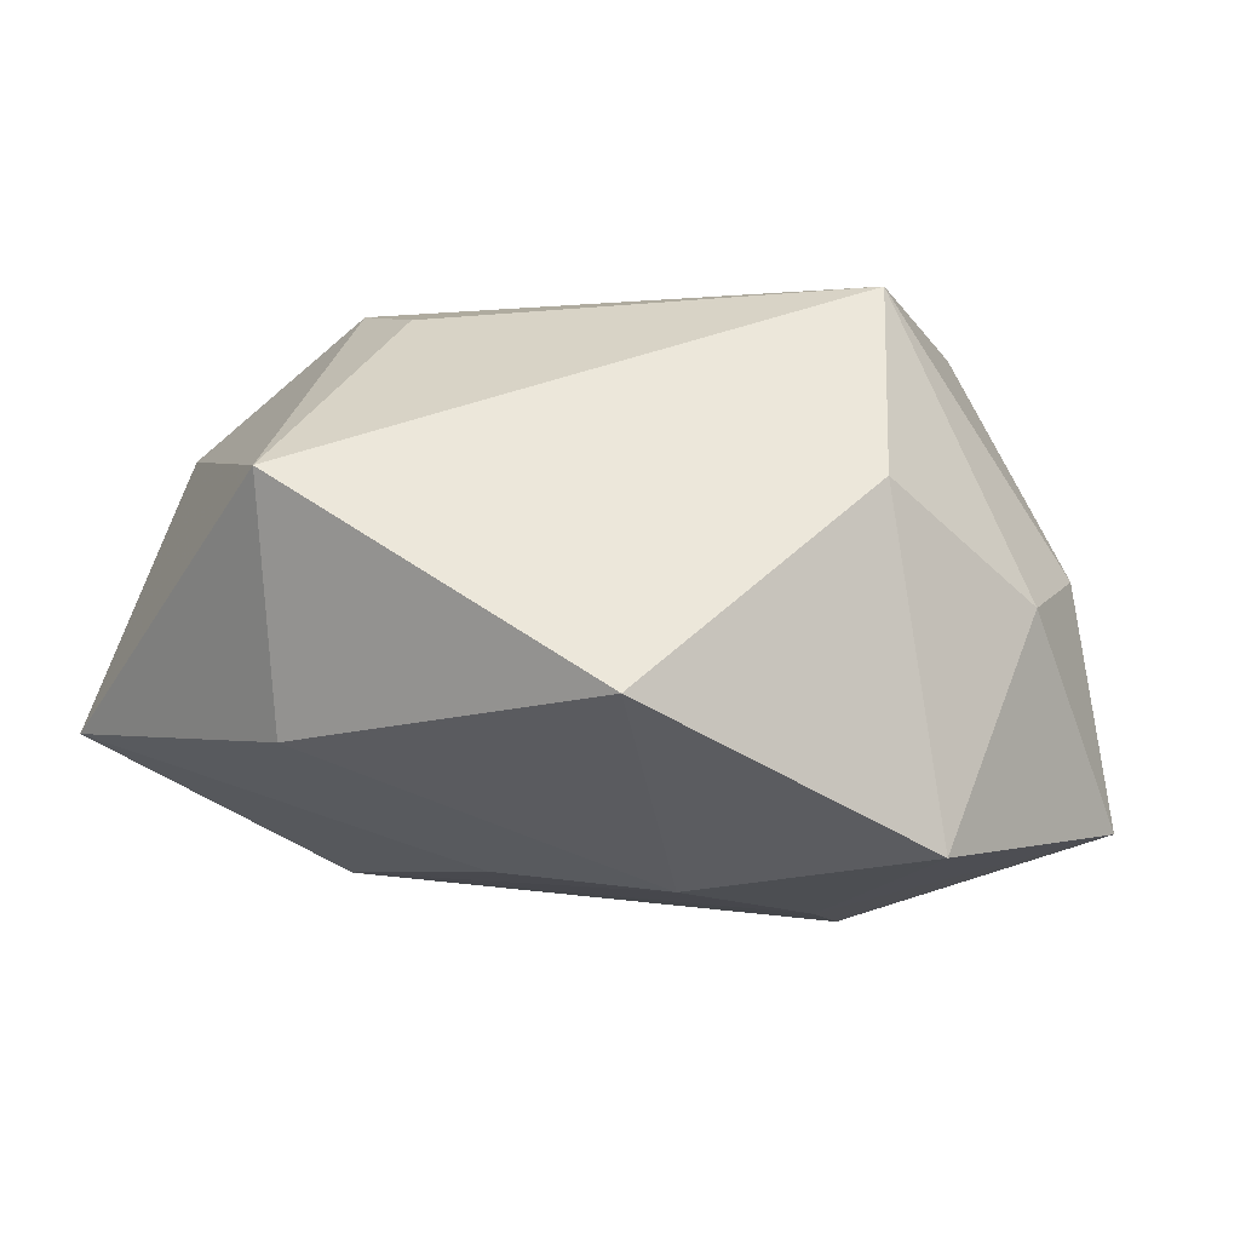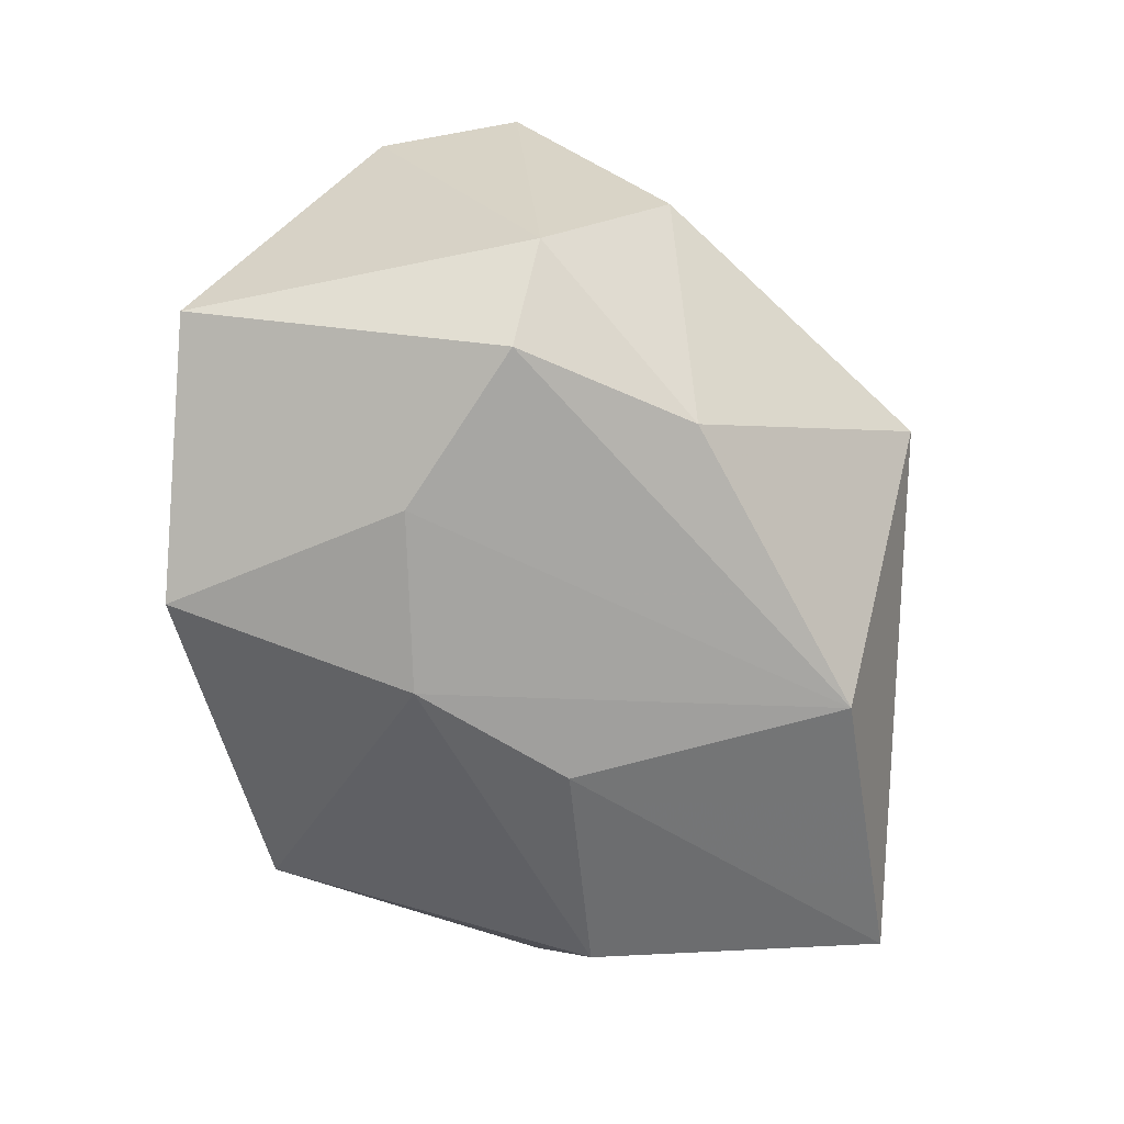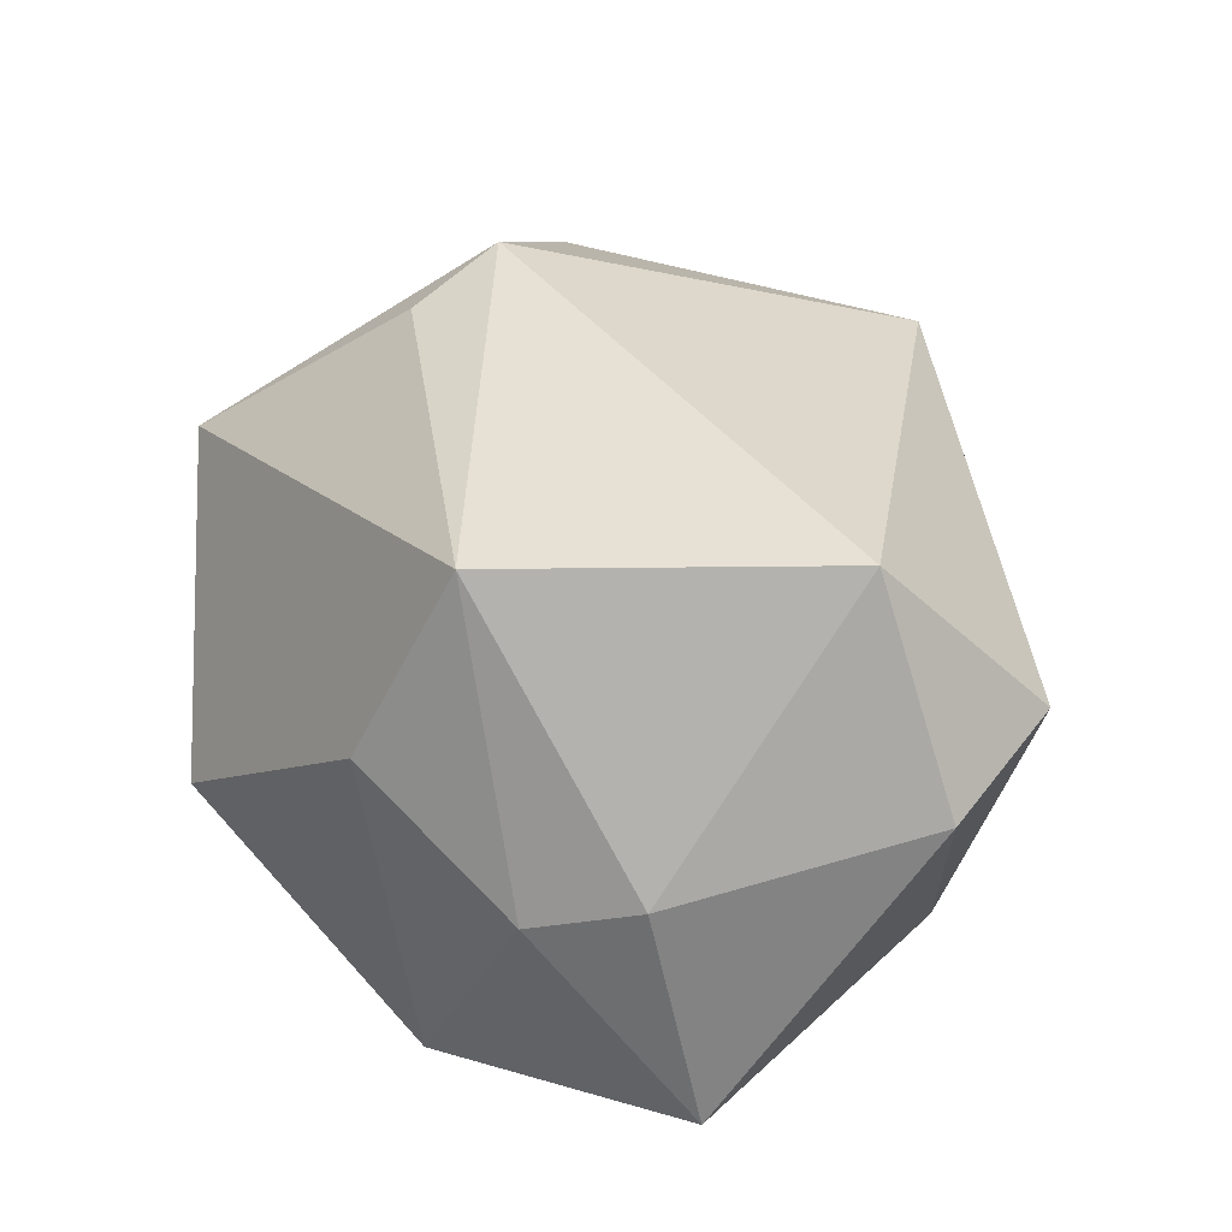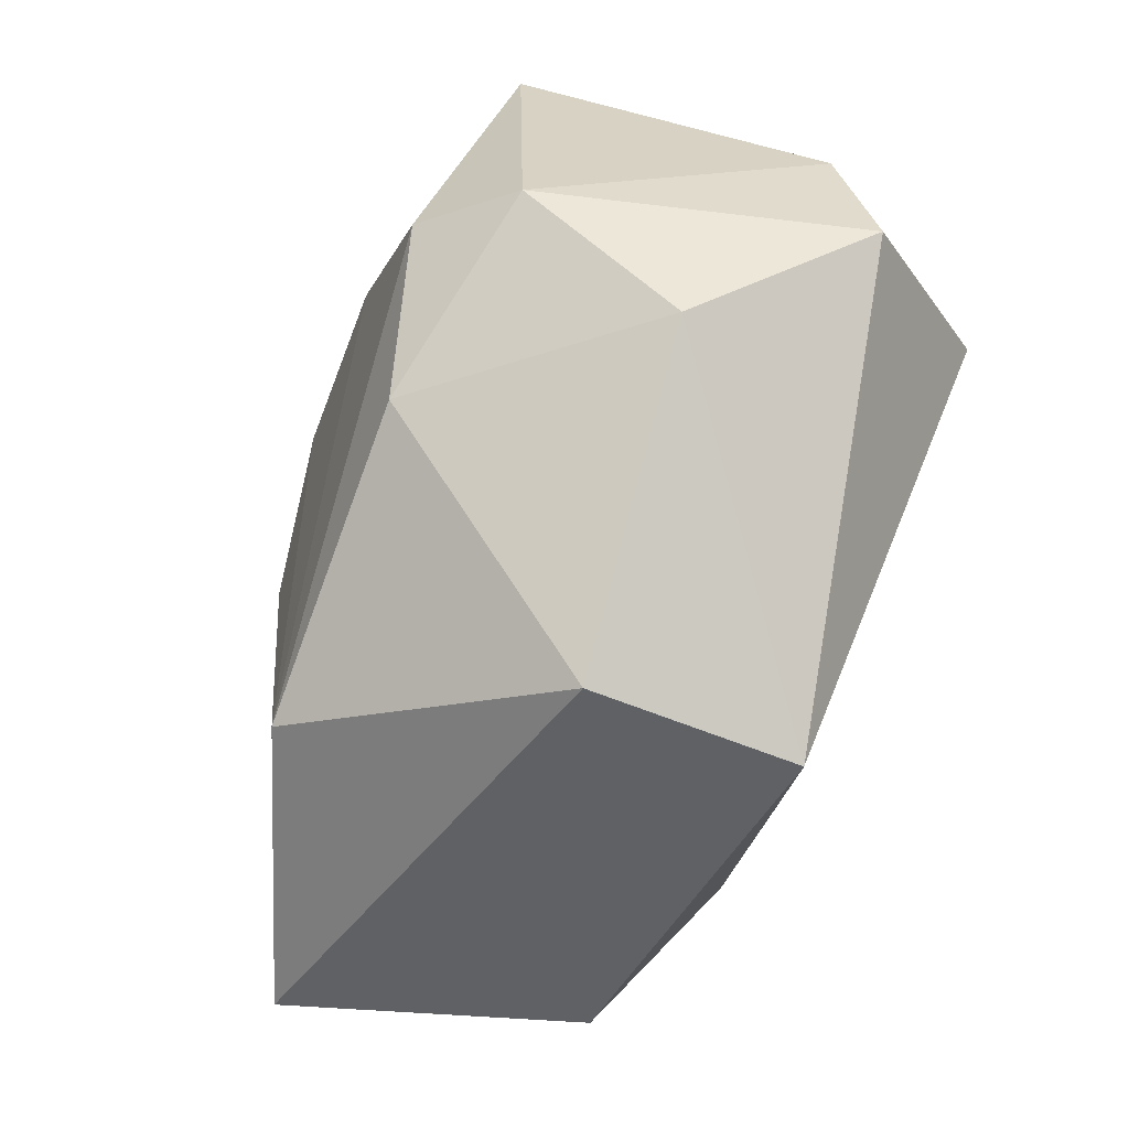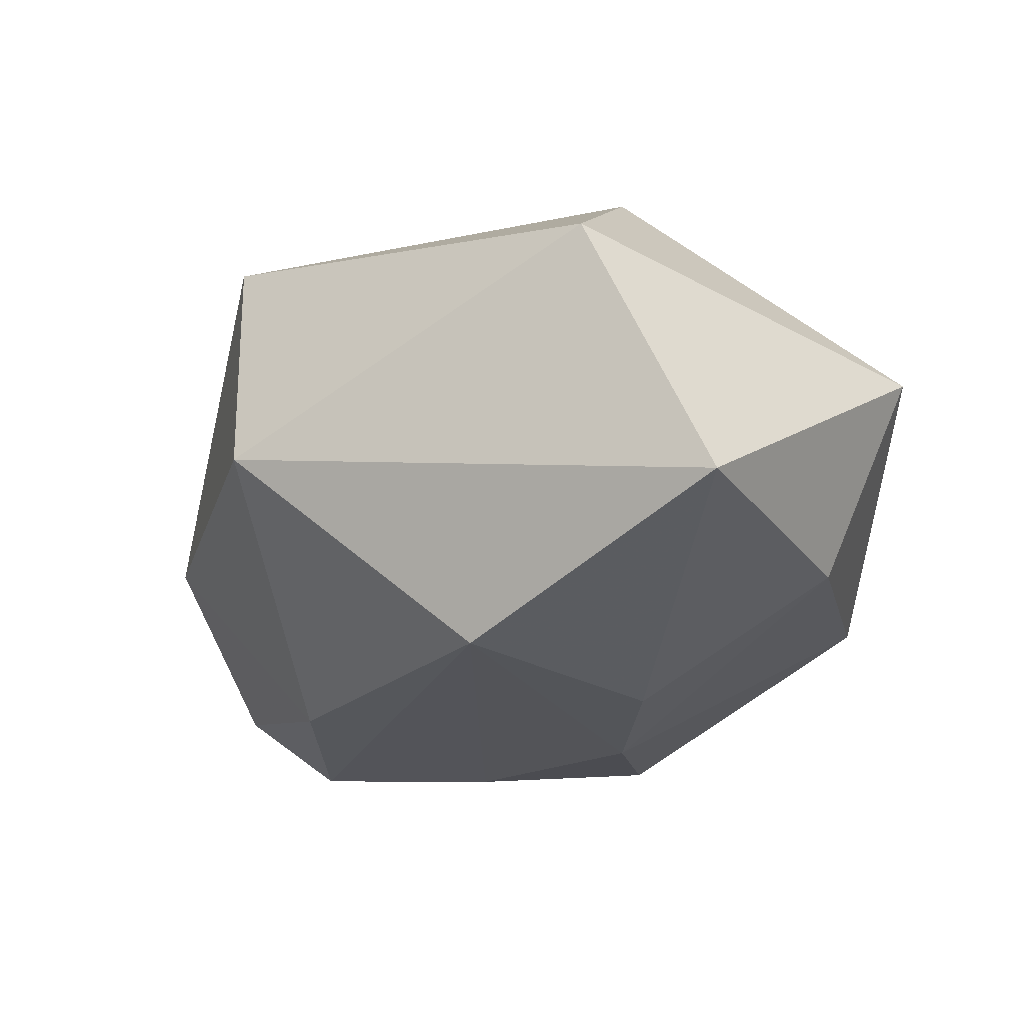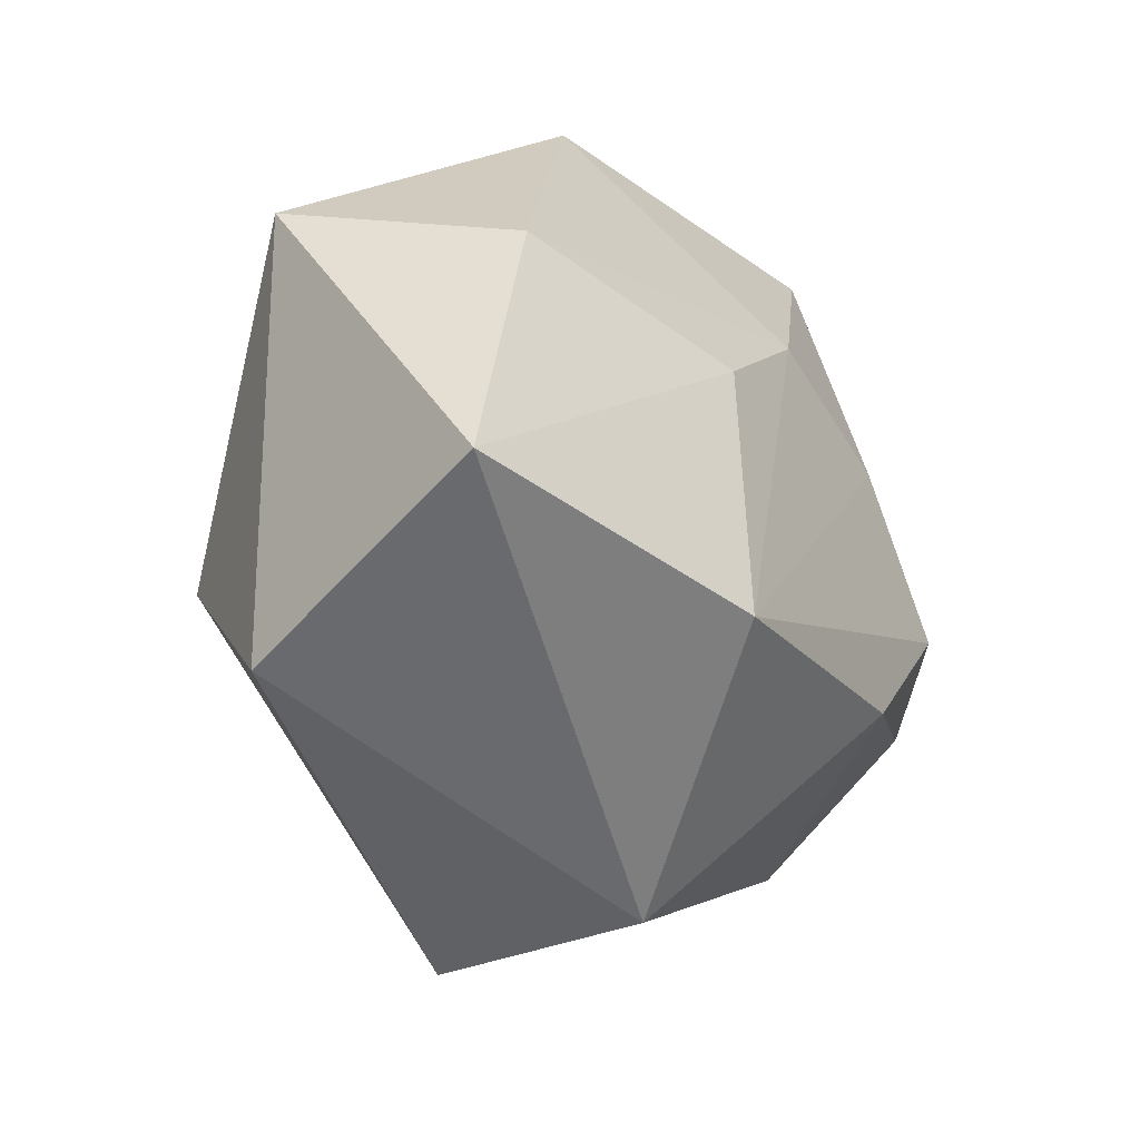
<metadata>
{"format":"obj","ext":"obj","renderer":"f3d","projection":"perspective","resolution":1024,"background":"white","views":[{"elev":-7.6,"azim":141.7,"up":"+Z"},{"elev":-77.9,"azim":-82.7,"up":"+Z"},{"elev":38.8,"azim":-143.6,"up":"+Z"},{"elev":-59.3,"azim":-115.4,"up":"+Y"},{"elev":-18.5,"azim":34.0,"up":"+Z"},{"elev":-44.1,"azim":115.1,"up":"+Y"}]}
</metadata>
<code>
v 0.02269 0.02685 -0.009967
v 0.03627 -0.02477 -0.009795
v -0.03772 -0.001982 0.008992
v -0.004144 0.0305 -0.02036
v 0.01443 3.166e-05 -0.02083
v -0.02235 0.02637 0.00171
v 0.02518 -0.02697 0.01365
v -0.03721 0.01003 0.005889
v -0.009965 0.009957 -0.02389
v -0.007771 -0.03204 0.01528
v 0.01159 -0.02351 -0.02015
v 0.02108 -0.001244 0.02134
v -0.0135 -0.01376 -0.02175
v -0.02926 -0.003222 -0.0181
v 0.03343 0.0005275 -0.01206
v 0.03917 0.006159 0.0067
v 0.001175 0.0305 0.006818
v -0.02173 -0.0001397 -0.0242
v -0.0297 -0.01417 -0.005076
v -0.004473 0.02447 0.02287
v -0.02714 0.02598 -0.01773
v -0.014 0.0305 -0.001467
v -0.02817 0.007712 0.02364
v 0.01941 -0.01045 0.02364
v -0.007439 -0.03273 -0.002675
v 0.005243 0.01145 -0.02251
f 1 4 17
f 11 2 25
f 25 2 7
f 23 6 8
f 16 7 2
f 24 7 16
f 2 11 5
f 17 4 22
f 20 23 24
f 6 23 20
f 20 1 17
f 20 16 1
f 17 22 20
f 20 22 6
f 25 7 10
f 10 7 24
f 24 23 10
f 26 5 11
f 4 1 26
f 2 5 15
f 15 26 1
f 5 26 15
f 15 16 2
f 1 16 15
f 24 16 12
f 12 20 24
f 16 20 12
f 25 10 19
f 4 26 9
f 9 26 11
f 11 18 9
f 4 9 21
f 21 9 18
f 18 14 21
f 21 22 4
f 6 22 21
f 8 6 21
f 21 14 8
f 3 19 10
f 3 10 23
f 8 14 3
f 3 14 19
f 3 23 8
f 25 19 13
f 19 14 13
f 13 11 25
f 13 18 11
f 13 14 18

</code>
